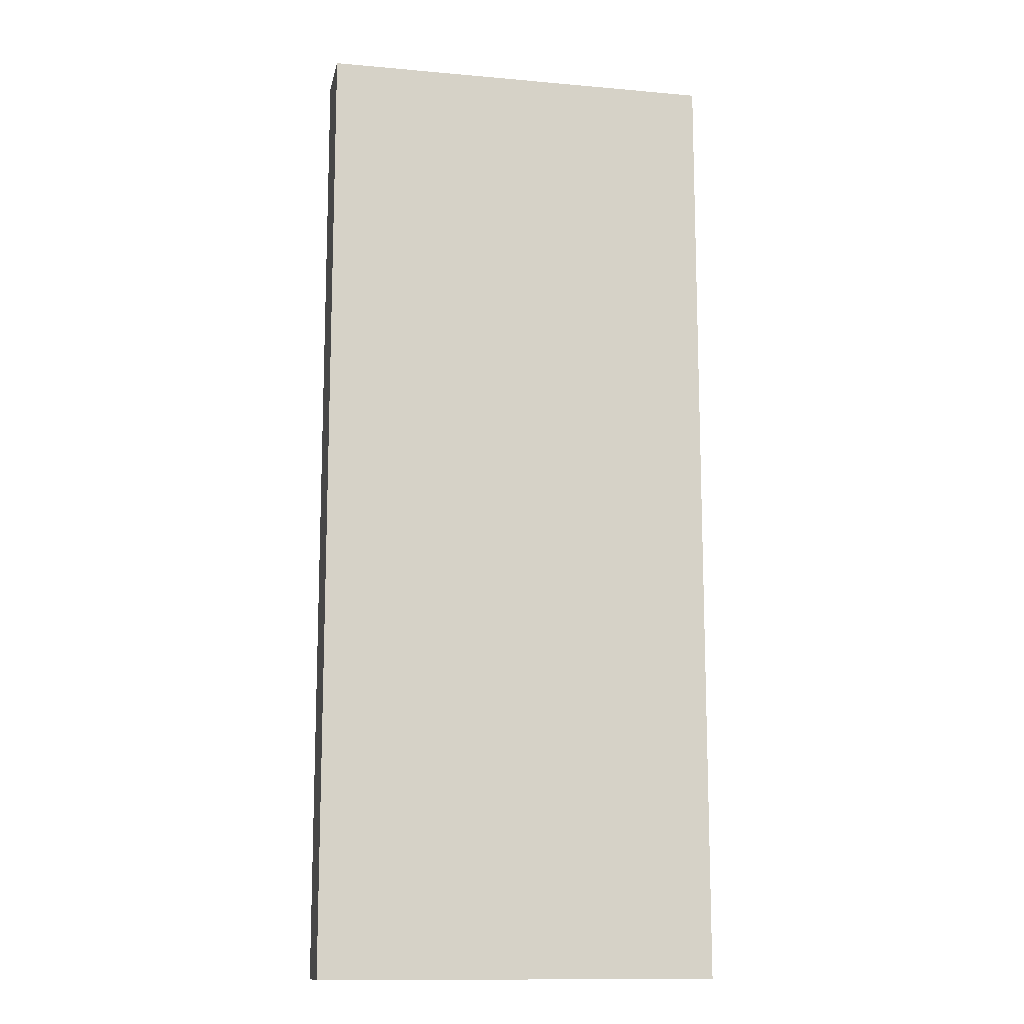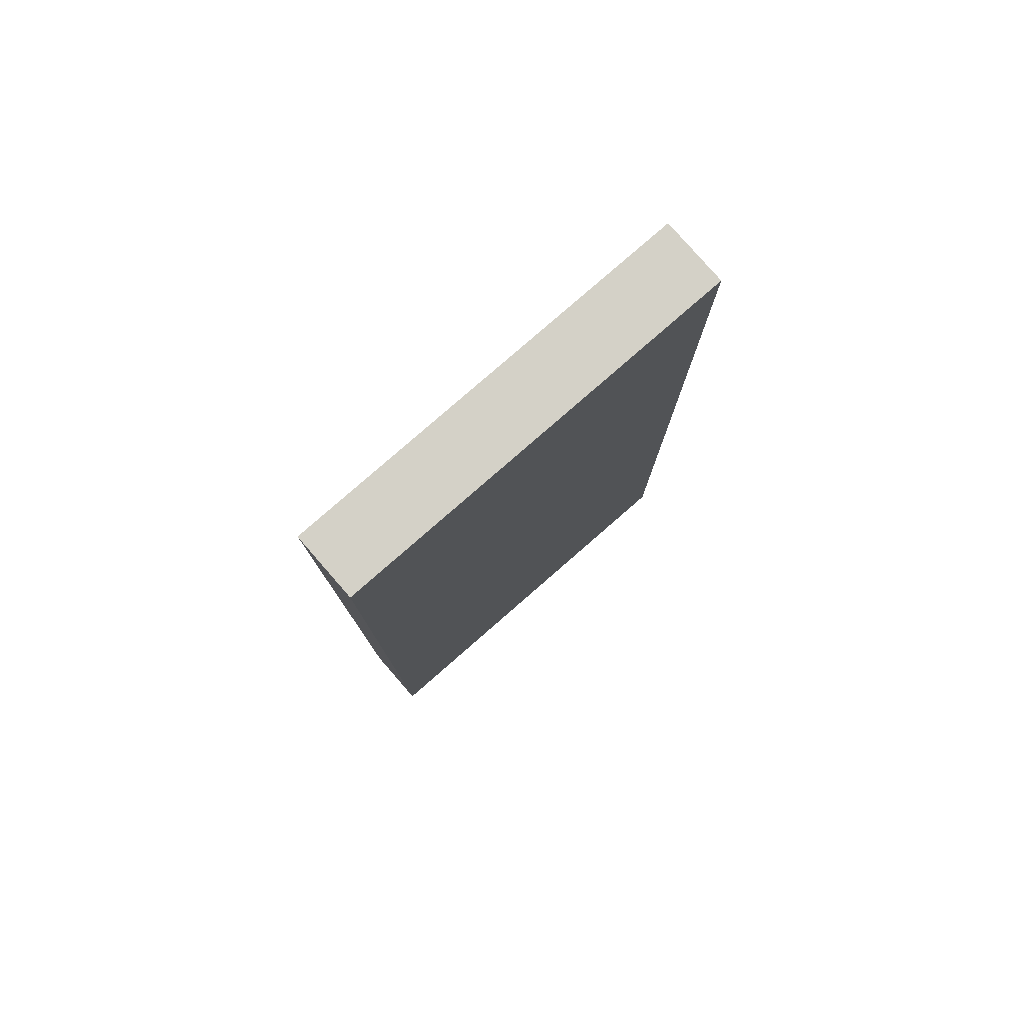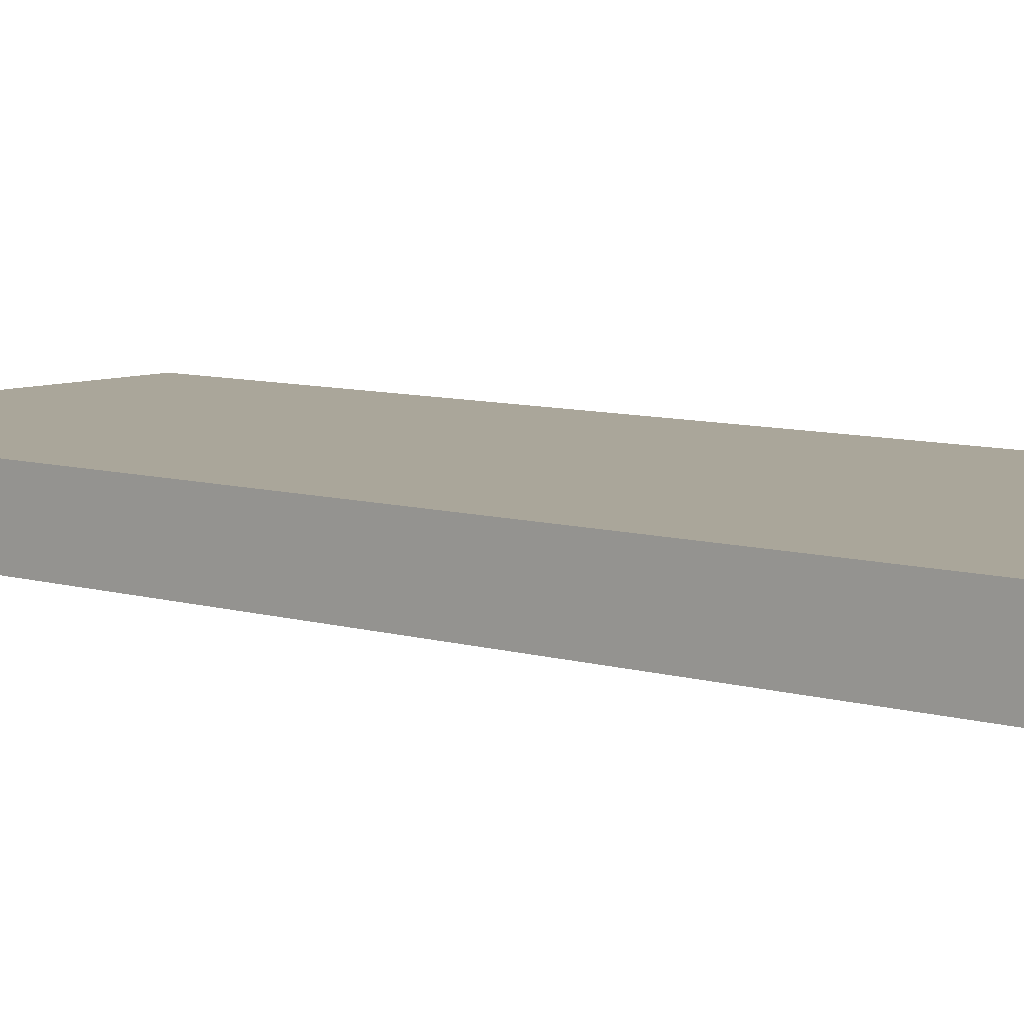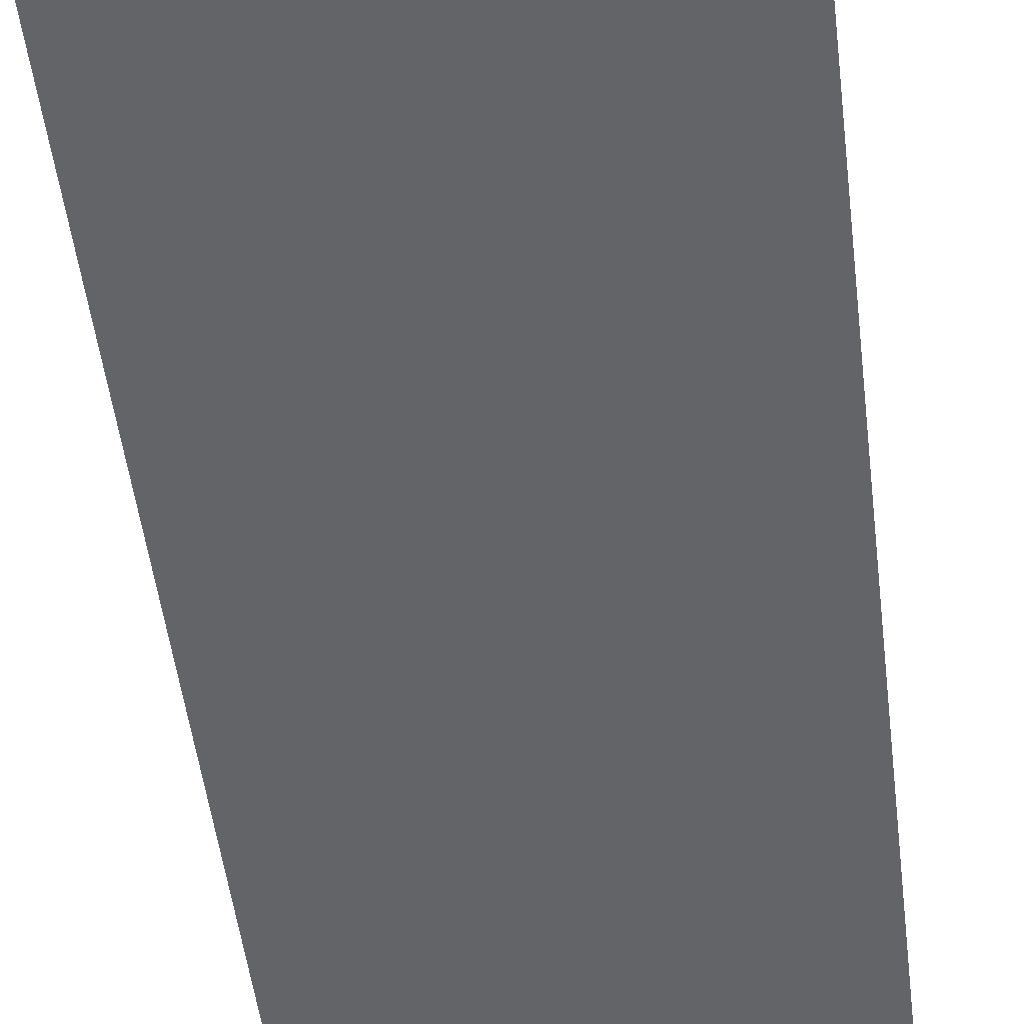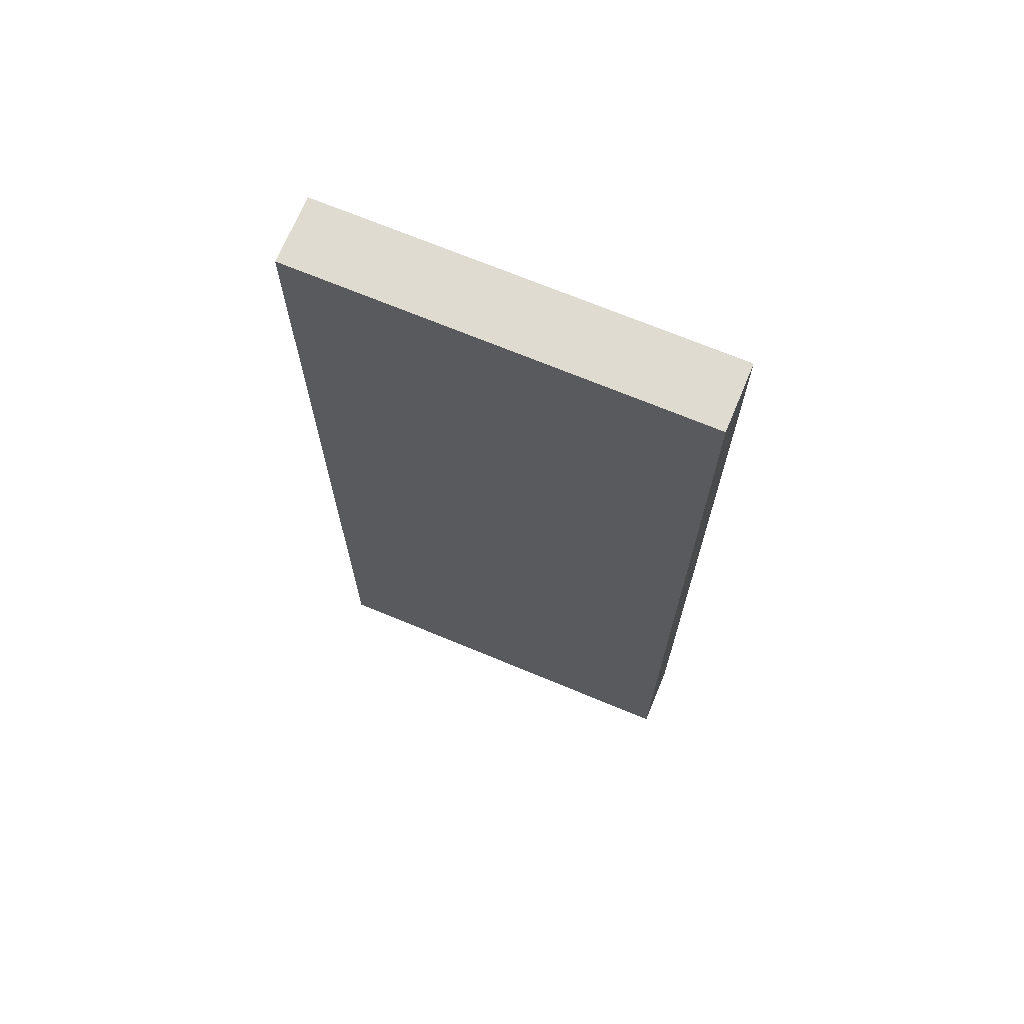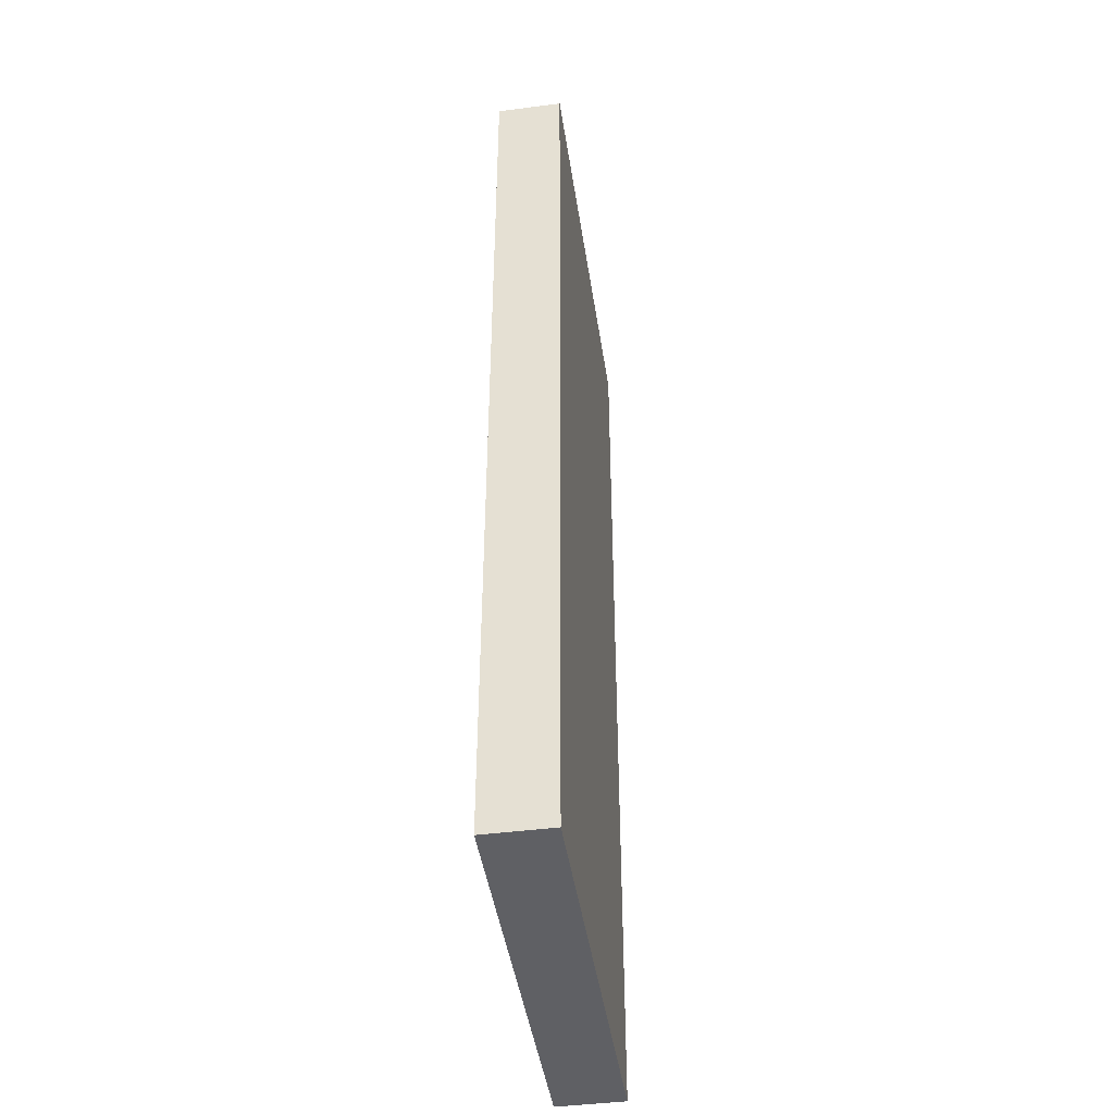
<metadata>
{"format":"obj","ext":"obj","renderer":"f3d","projection":"perspective","resolution":1024,"background":"white","views":[{"elev":-13.0,"azim":168.4,"up":"+Z"},{"elev":79.8,"azim":-41.1,"up":"+Z"},{"elev":7.8,"azim":130.6,"up":"+Y"},{"elev":-51.1,"azim":7.0,"up":"+Y"},{"elev":70.0,"azim":-157.4,"up":"+Z"},{"elev":-44.6,"azim":-81.5,"up":"+Z"}]}
</metadata>
<code>
g pb_Mesh6967360
v 3.067 -0.5026 7.392
v -3.067 -0.5026 7.392
v 3.067 0.5026 7.392
v -3.067 0.5026 7.392
v -3.067 -0.5026 7.392
v -3.067 -0.5026 -7.392
v -3.067 0.5026 7.392
v -3.067 0.5026 -7.392
v -3.067 -0.5026 -7.392
v 3.067 -0.5026 -7.392
v -3.067 0.5026 -7.392
v 3.067 0.5026 -7.392
v 3.067 -0.5026 -7.392
v 3.067 -0.5026 7.392
v 3.067 0.5026 -7.392
v 3.067 0.5026 7.392
v 3.067 0.5026 7.392
v -3.067 0.5026 7.392
v 3.067 0.5026 -7.392
v -3.067 0.5026 -7.392
v 3.067 -0.5026 -7.392
v -3.067 -0.5026 -7.392
v 3.067 -0.5026 7.392
v -3.067 -0.5026 7.392
g pb_Mesh6967360_0
f 3 2 1
f 3 4 2
f 7 6 5
f 7 8 6
f 11 10 9
f 11 12 10
f 15 14 13
f 15 16 14
f 19 18 17
f 19 20 18
f 23 22 21
f 23 24 22

</code>
